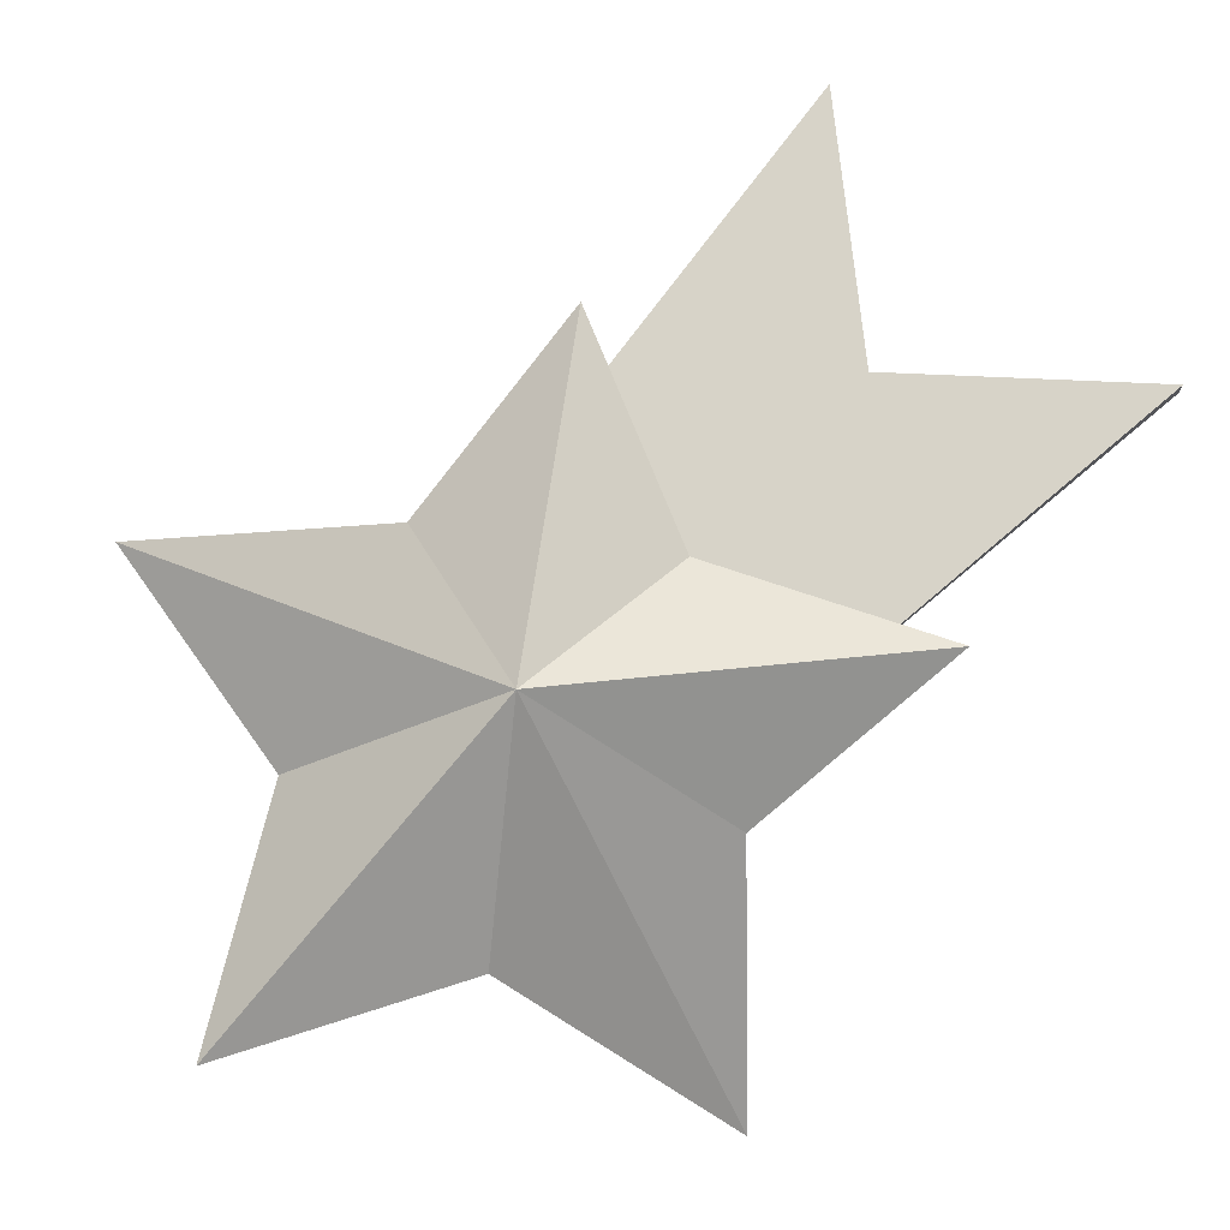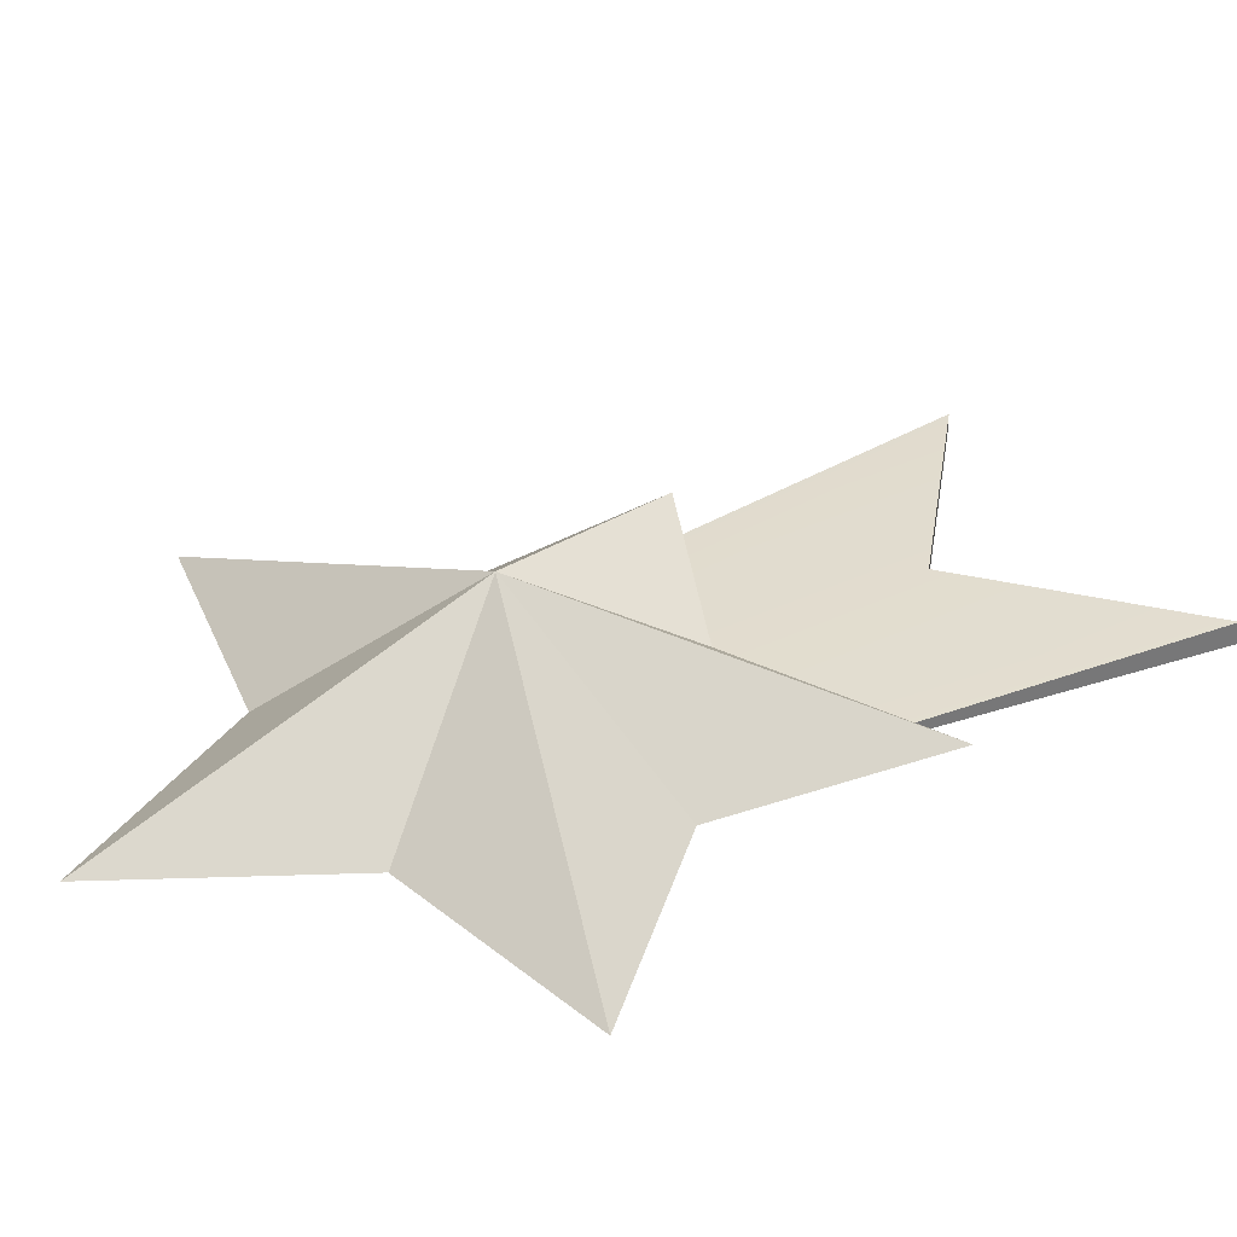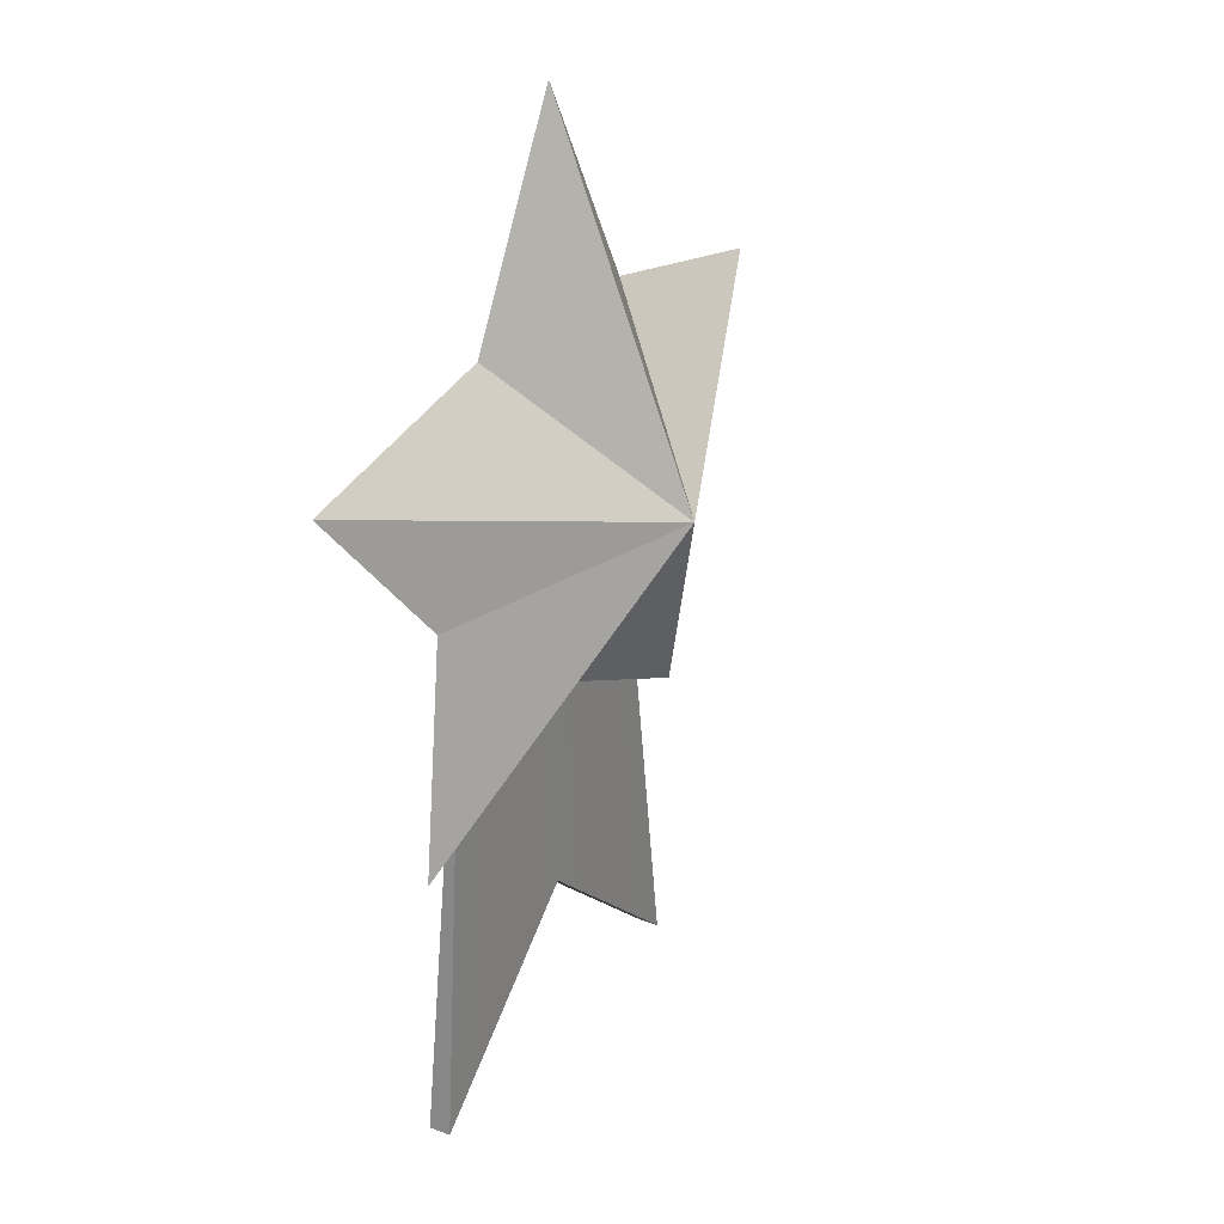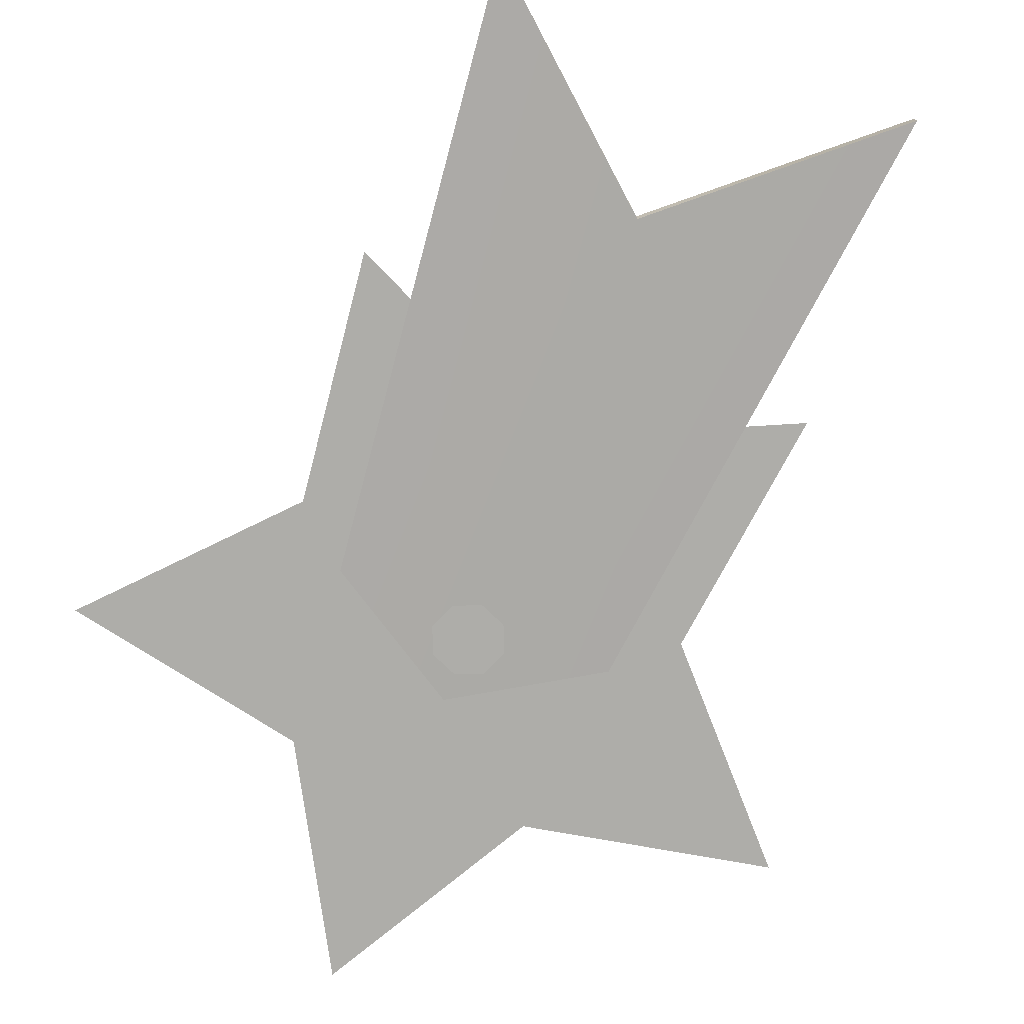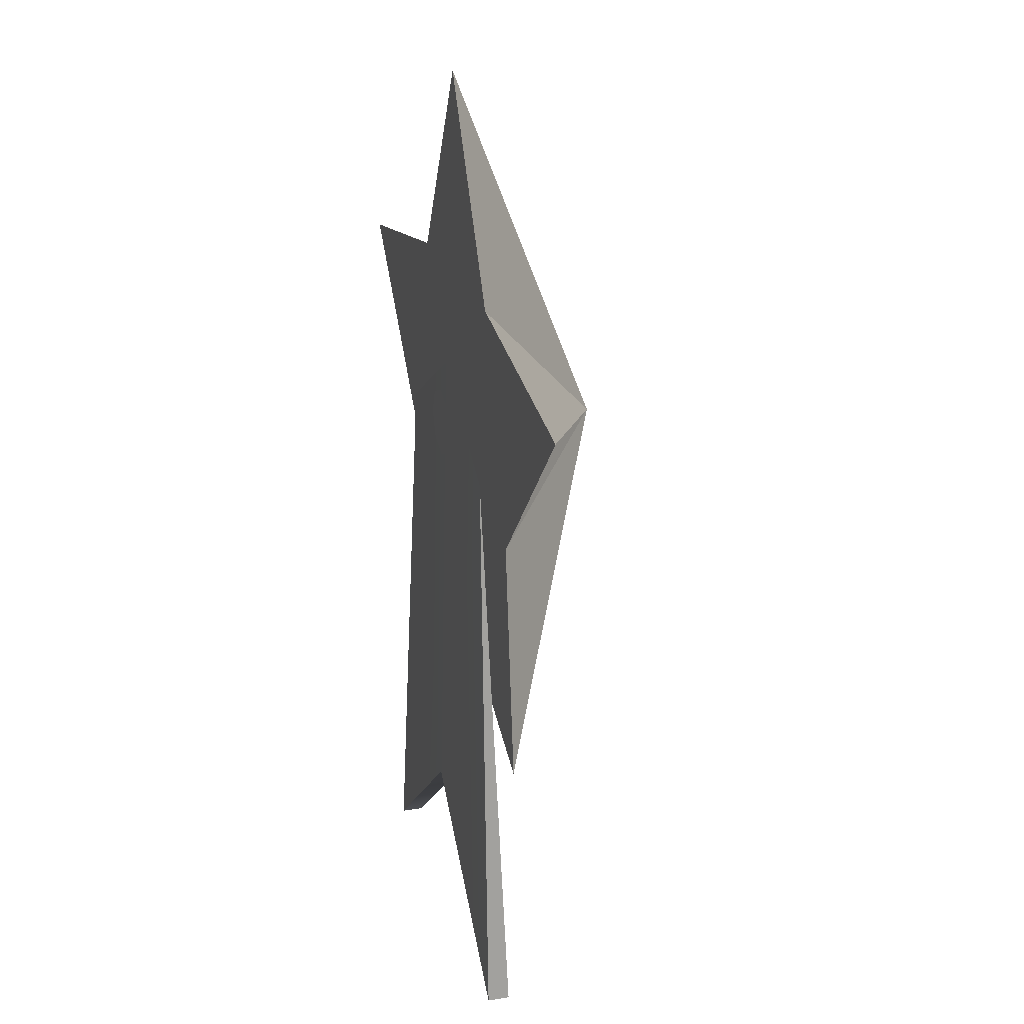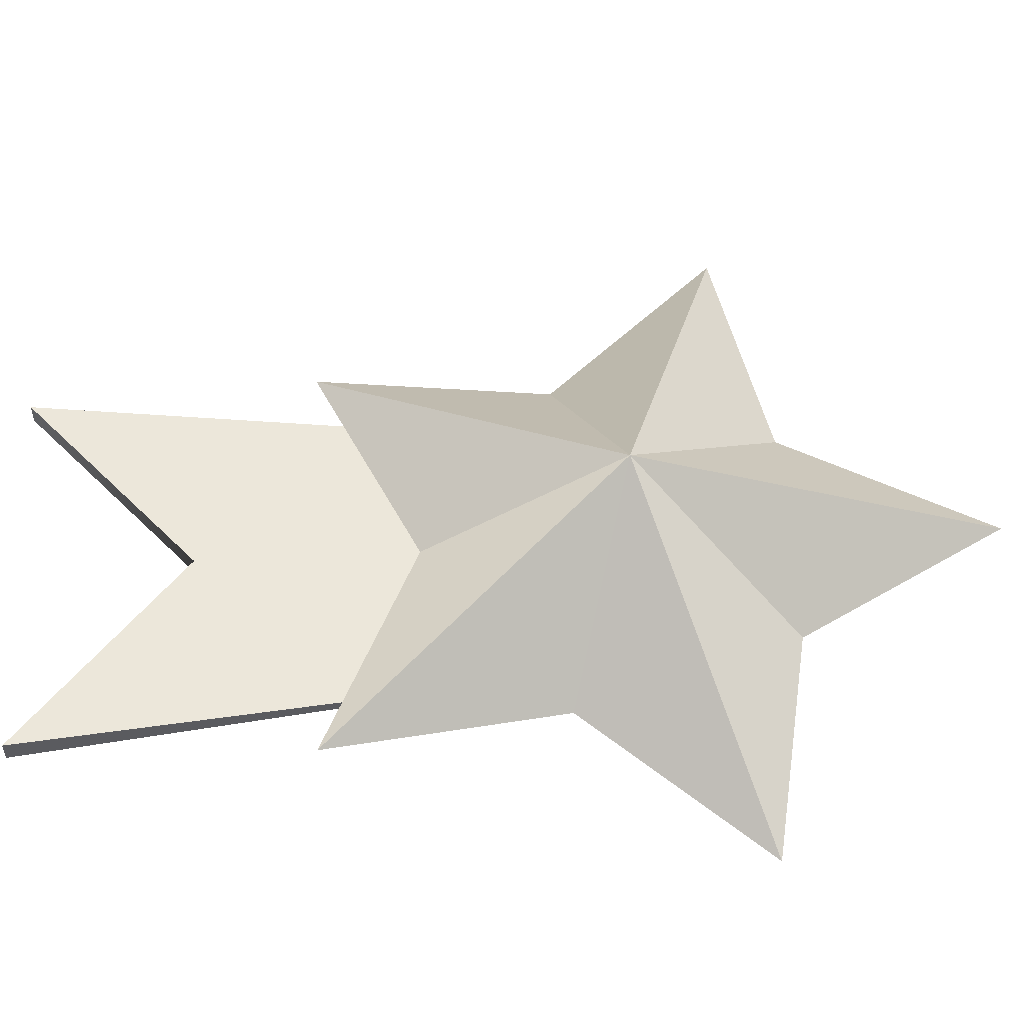
<metadata>
{"format":"obj","ext":"obj","renderer":"f3d","projection":"perspective","resolution":1024,"background":"white","views":[{"elev":75.4,"azim":-136.8,"up":"+Z"},{"elev":34.4,"azim":-121.7,"up":"+Z"},{"elev":27.8,"azim":-59.8,"up":"+Y"},{"elev":-77.1,"azim":-21.3,"up":"+Z"},{"elev":24.1,"azim":-105.9,"up":"+Y"},{"elev":54.2,"azim":87.2,"up":"+Z"}]}
</metadata>
<code>
o model_3618
v 0 0.6845 -0.4643
v 0 0.1781 -0.4527
v 0.2069 0 -0.4527
v 0.1399 0.5988 -0.4643
v 0 0.1781 -0.4759
v 0 0.6845 -0.4643
v 0.1399 0.5988 -0.4643
v 0.2069 0 -0.4759
v 0 0.1781 -0.4527
v 0 0.1781 -0.4759
v 0.2069 0 -0.4759
v 0.2069 0 -0.4527
v 0.2069 0 -0.4527
v 0.2069 0 -0.4759
v 0.1399 0.5988 -0.4643
v -0.2069 0 -0.4759
v -0.2069 0 -0.4527
v -0.1399 0.5988 -0.4643
v -0.2069 0 -0.4759
v 0 0.1781 -0.4759
v 0 0.1781 -0.4527
v -0.2069 0 -0.4527
v -0.1399 0.5988 -0.4643
v -0.2069 0 -0.4759
v -0.2069 0 -0.4527
v -0.1399 0.5988 -0.4643
v -1.49e-07 1 -0.4527
v 0.1219 0.782 -0.4527
v -0.1219 0.782 -0.4527
v 0 0.4068 -0.4527
v -0.1973 0.5501 -0.4527
v 0.1973 0.5501 -0.4527
v 0.1219 0.782 -0.4527
v 0.3669 0.7334 -0.4527
v 0.2268 0.3021 -0.4527
v -0.2268 0.3021 -0.4527
v -0.3669 0.7334 -0.4527
v 0.1973 0.5501 -0.4527
v 0.3669 0.7334 -0.4527
v 0 0.6142 -0.3036
v 0.2268 0.3021 -0.4527
v 0.1973 0.5501 -0.4527
v 0 0.6142 -0.3036
v 0 0.4068 -0.4527
v 0.2268 0.3021 -0.4527
v 0 0.6142 -0.3036
v -0.2268 0.3021 -0.4527
v 0 0.4068 -0.4527
v 0 0.6142 -0.3036
v -0.1973 0.5501 -0.4527
v -0.2268 0.3021 -0.4527
v 0 0.6142 -0.3036
v -0.3669 0.7334 -0.4527
v -0.1973 0.5501 -0.4527
v 0 0.6142 -0.3036
v 0 0.6545 -0.4699
v 0.02646 0.6435 -0.4699
v 0 0.6171 -0.4699
v -0.02646 0.6435 -0.4699
v -0.03741 0.6171 -0.4699
v -0.02646 0.5906 -0.4699
v 0 0.5797 -0.4699
v 0.02646 0.5906 -0.4699
v 0.03741 0.6171 -0.4699
v 0.3669 0.7334 -0.4527
v 0.1219 0.782 -0.4527
v 0 0.6142 -0.3036
v 0.1219 0.782 -0.4527
v -1.49e-07 1 -0.4527
v 0 0.6142 -0.3036
v -1.49e-07 1 -0.4527
v -0.1219 0.782 -0.4527
v 0 0.6142 -0.3036
v -0.1219 0.782 -0.4527
v -0.3669 0.7334 -0.4527
v 0 0.6142 -0.3036
g surface_000
f 16 17 18
f 13 14 15
f 25 1 26
f 25 2 1
f 1 2 3
f 1 3 4
f 23 5 24
f 23 6 5
f 5 6 7
f 5 7 8
f 19 21 22
f 19 20 21
f 9 11 12
f 9 10 11
f 27 28 29
f 29 31 37
f 33 31 29
f 33 32 31
f 30 31 32
f 30 36 31
f 33 34 32
f 30 32 35
f 38 39 40
f 41 42 43
f 44 45 46
f 47 48 49
f 50 51 52
f 53 54 55
f 57 64 58
f 64 63 58
f 63 62 58
f 62 61 58
f 61 60 58
f 60 59 58
f 59 56 58
f 56 57 58
f 74 75 76
f 71 72 73
f 68 69 70
f 65 66 67

</code>
